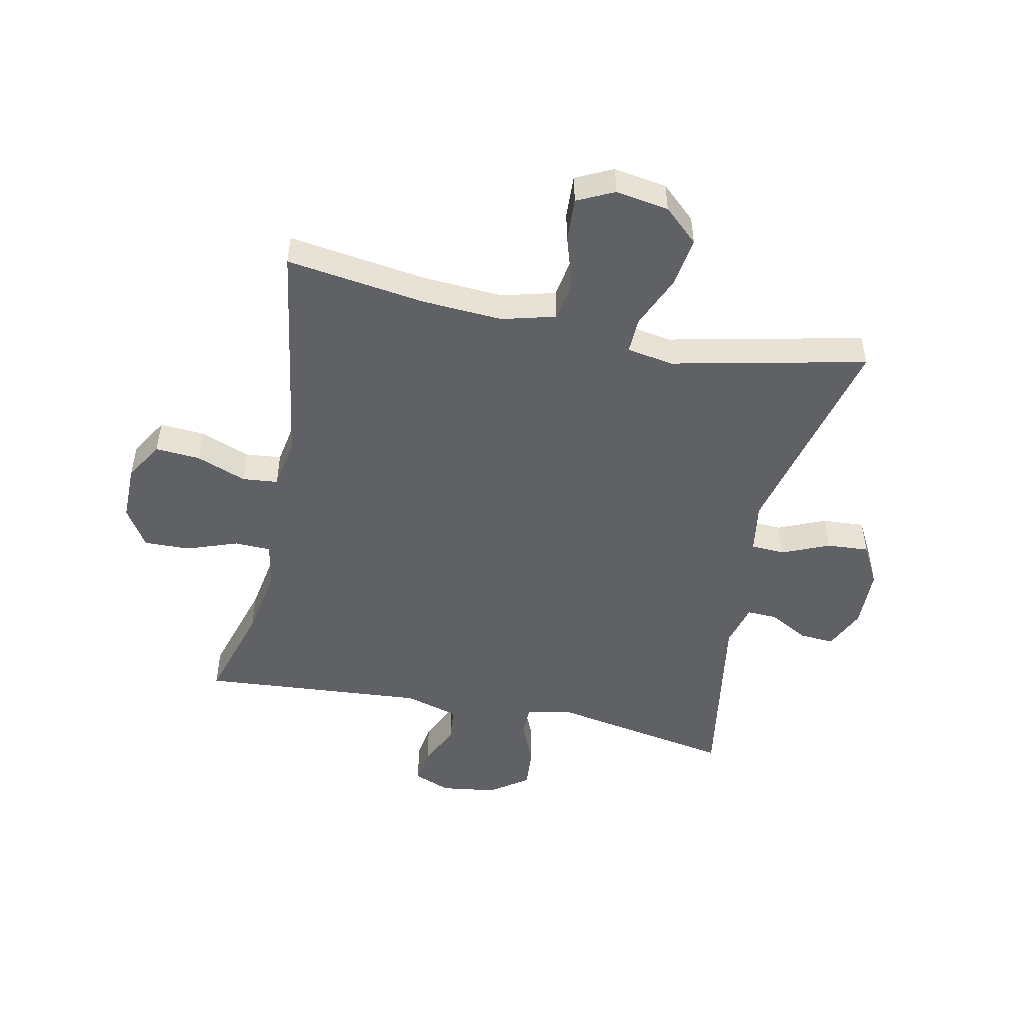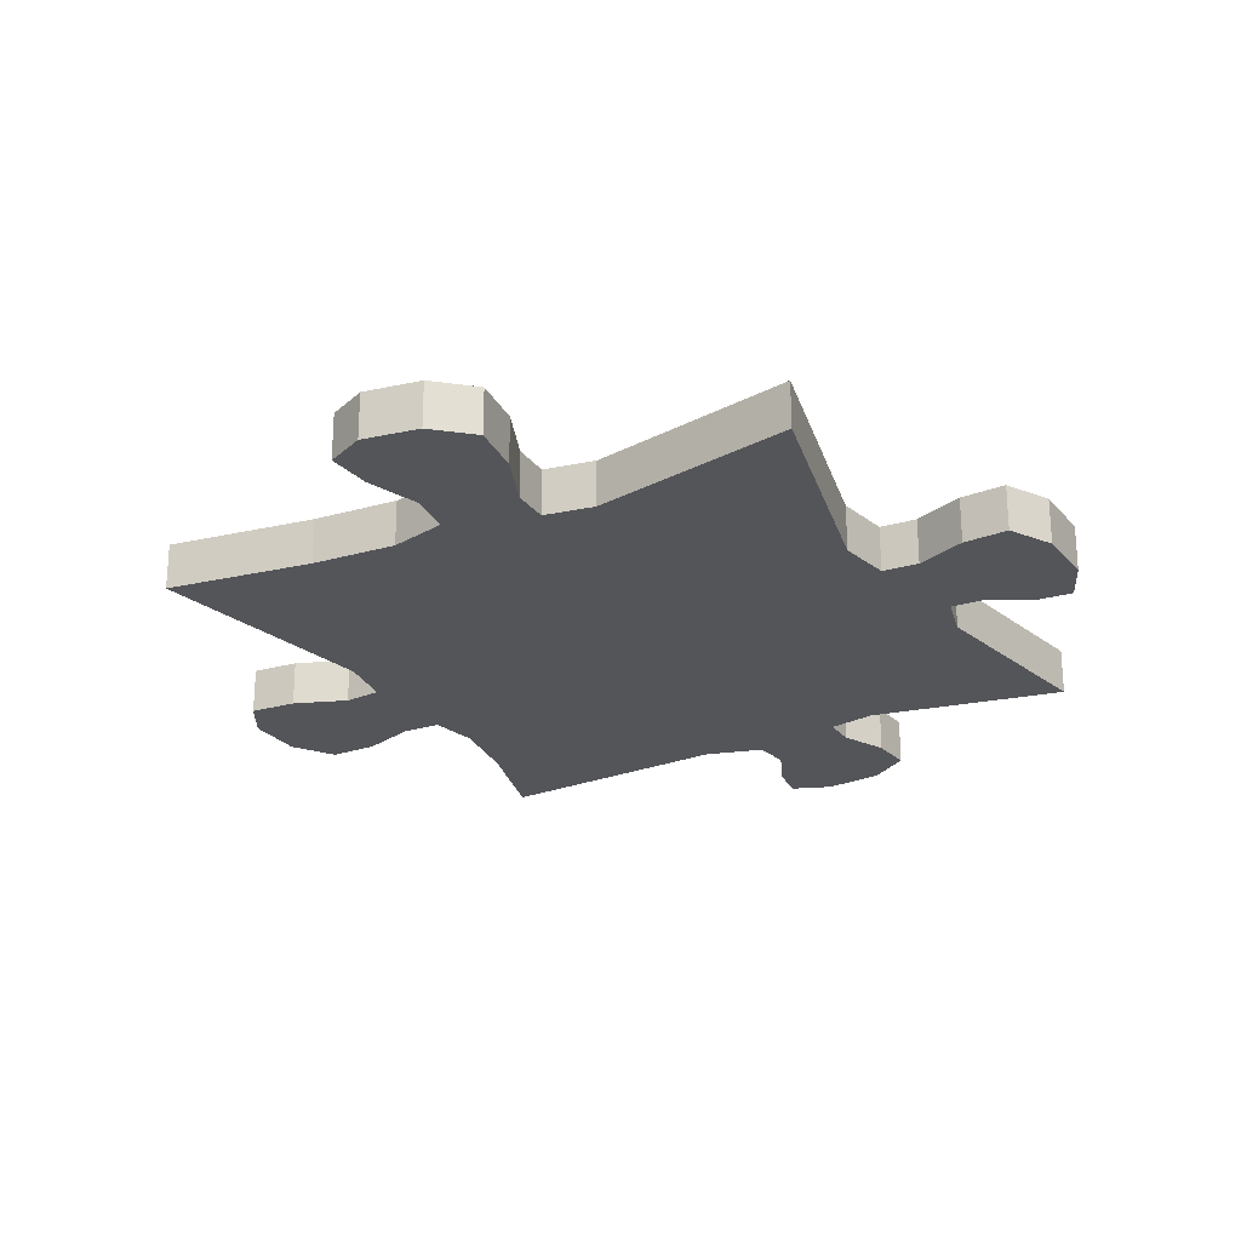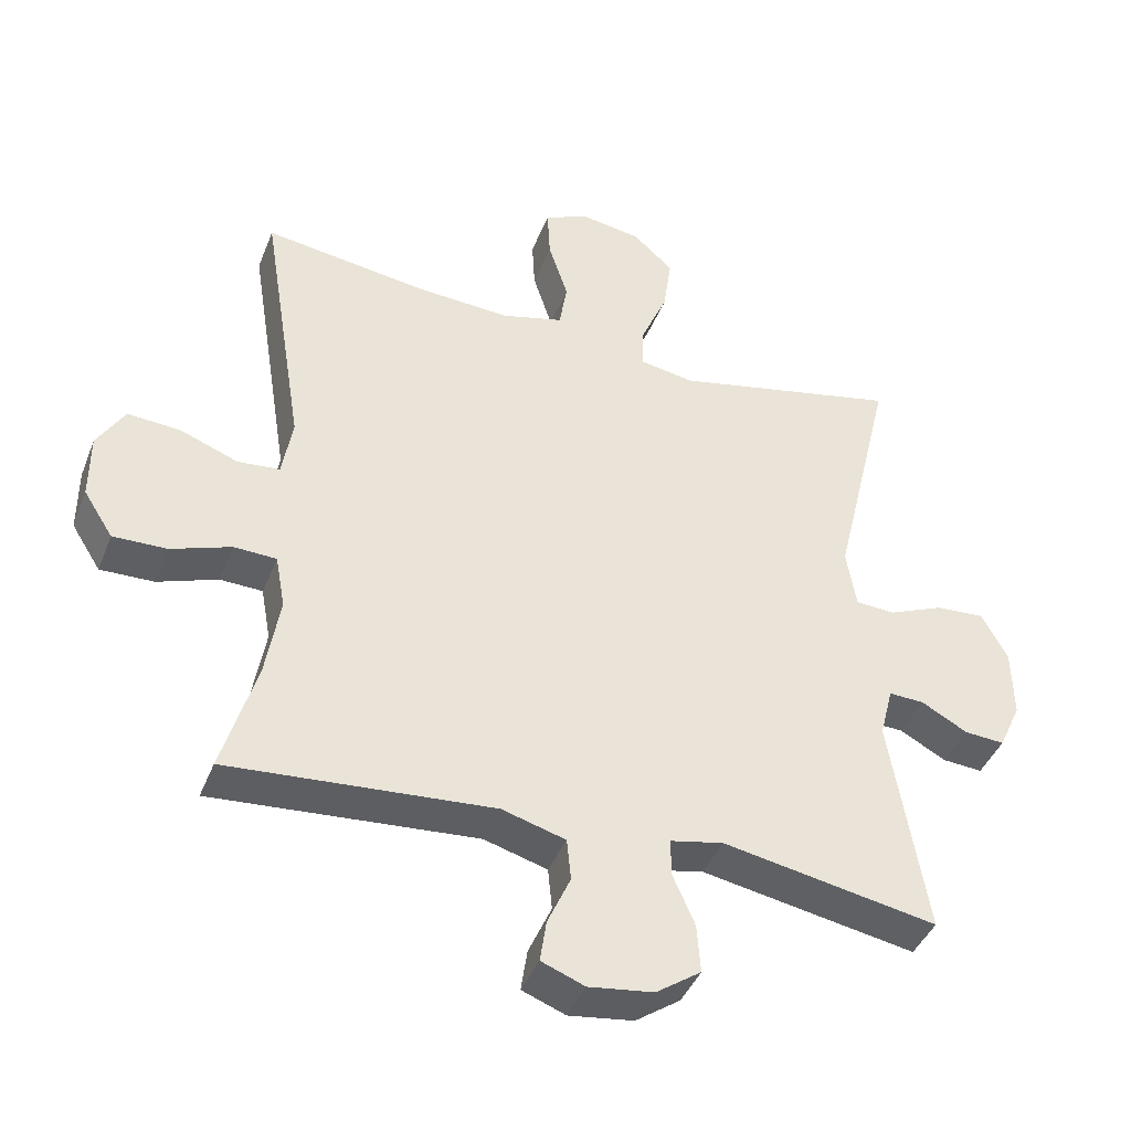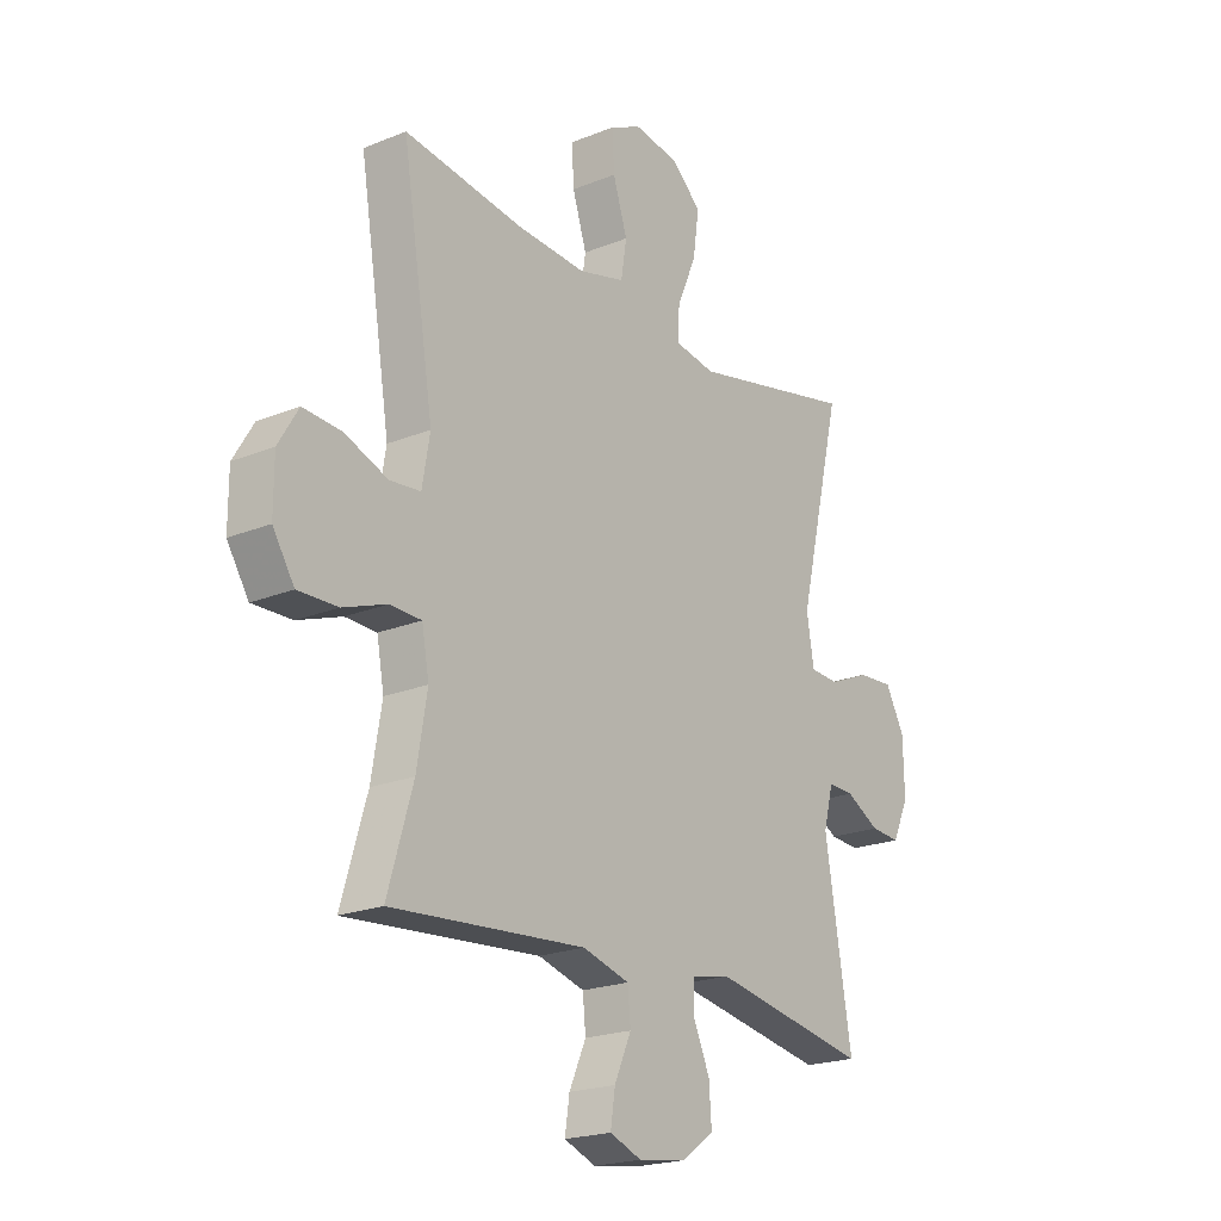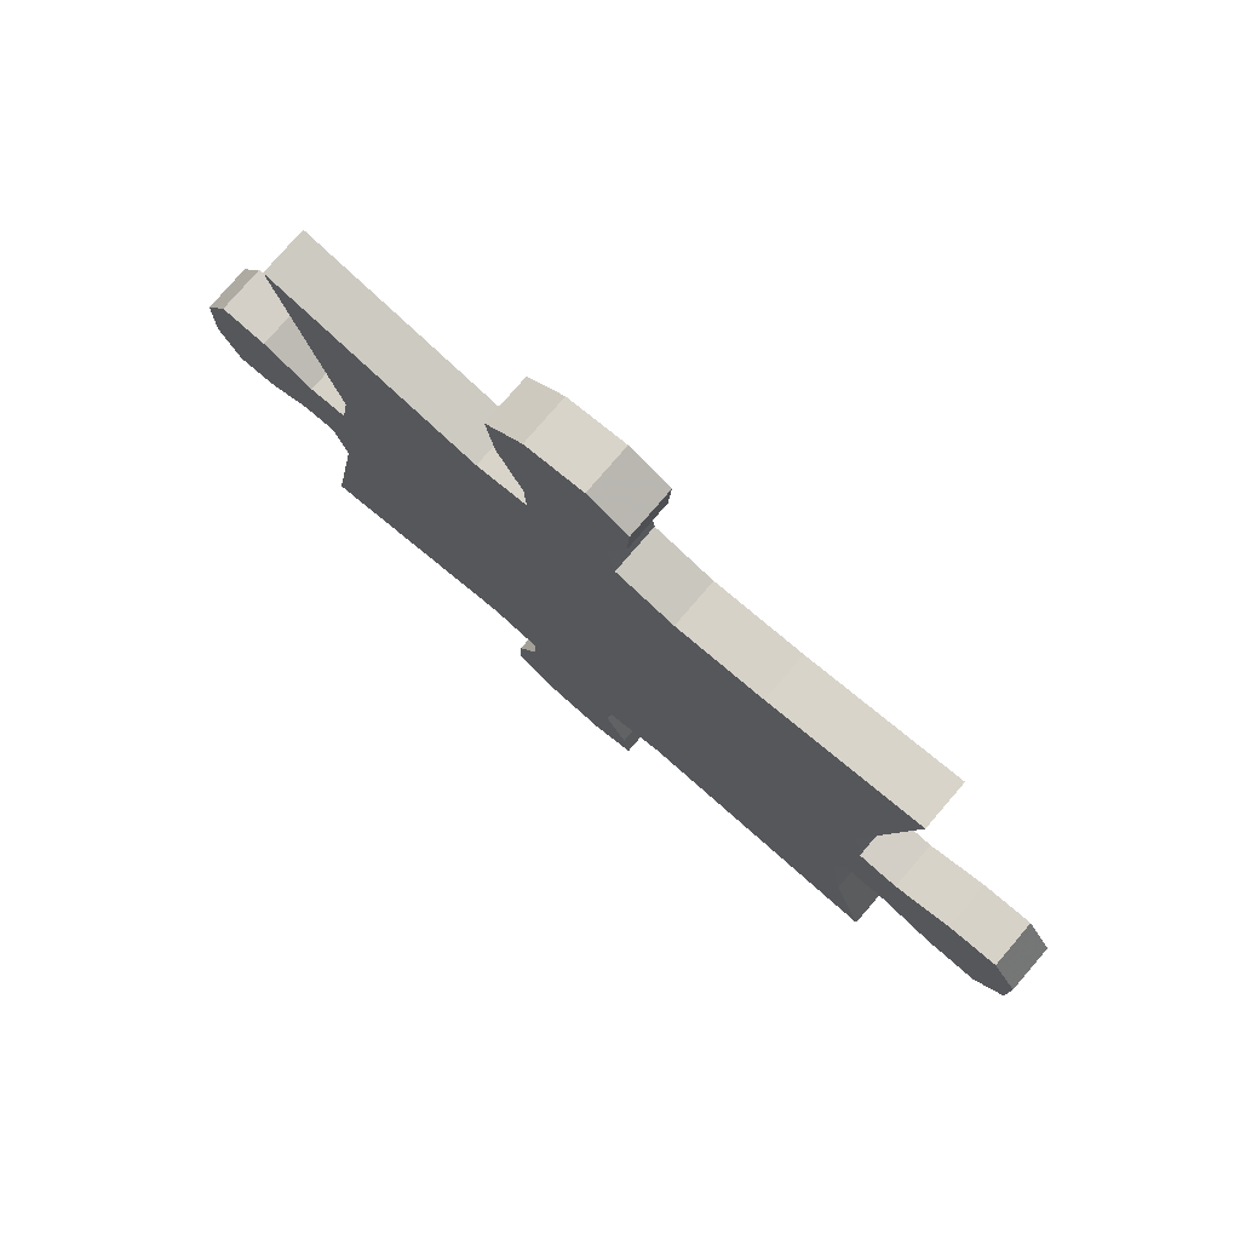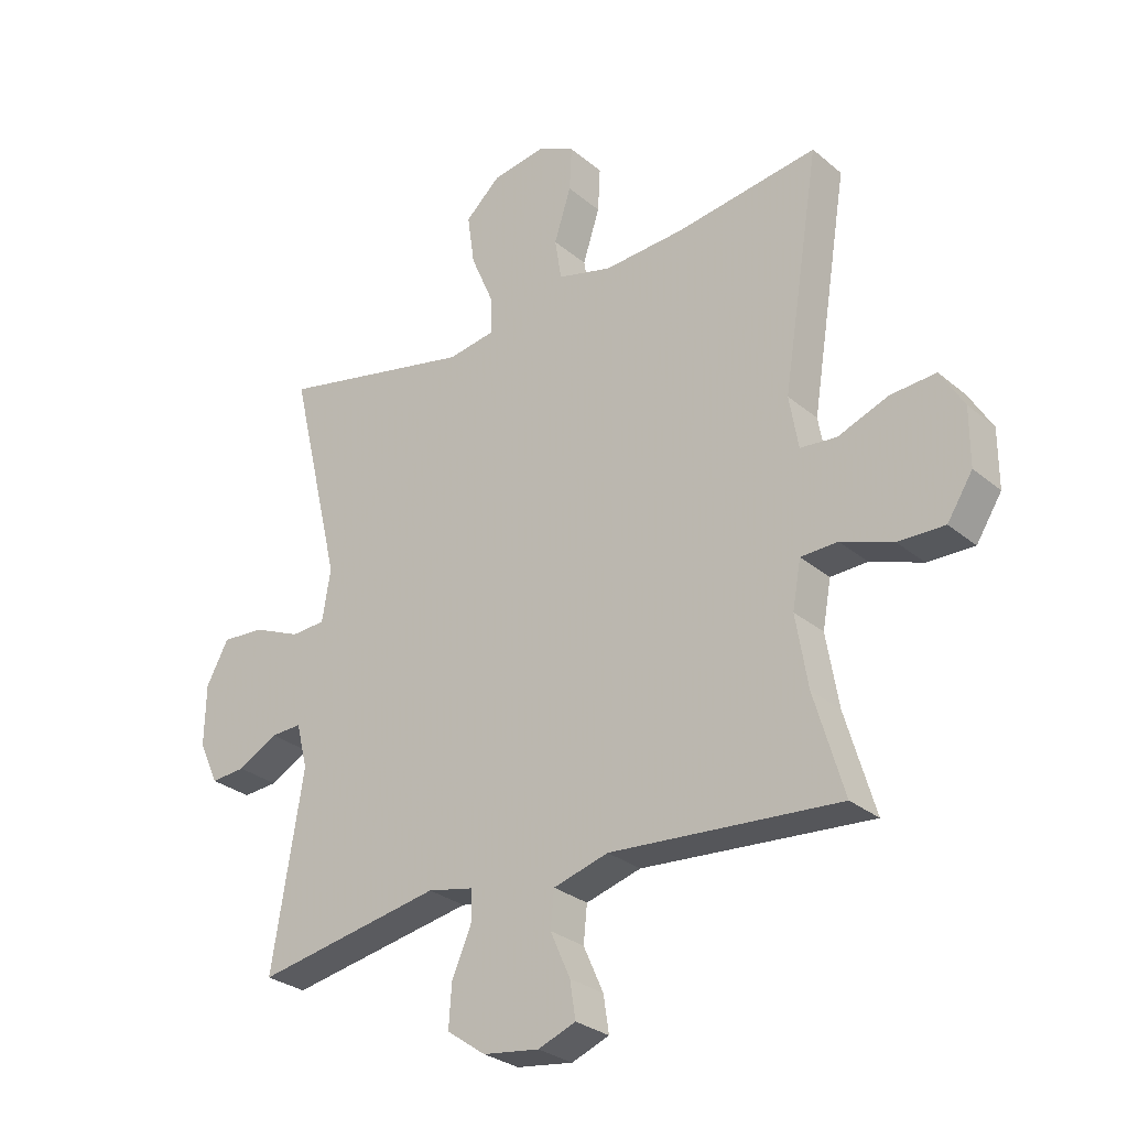
<metadata>
{"format":"obj","ext":"obj","renderer":"f3d","projection":"perspective","resolution":1024,"background":"white","views":[{"elev":-49.4,"azim":-11.9,"up":"+Y"},{"elev":-24.1,"azim":29.0,"up":"+Y"},{"elev":-41.9,"azim":-20.6,"up":"+Z"},{"elev":-20.9,"azim":-53.8,"up":"+Z"},{"elev":78.2,"azim":-139.3,"up":"+Z"},{"elev":-28.7,"azim":-140.9,"up":"+Z"}]}
</metadata>
<code>
v -0.5 0.07 -0.5
v -0.451 0.07 -0.334
v -0.431 0.07 -0.215
v -0.445 0.07 -0.138
v -0.506 0.07 -0.136
v -0.592 0.07 -0.167
v -0.669 0.07 -0.169
v -0.711 0.07 -0.103
v -0.711 0.07 -0.008
v -0.672 0.07 0.057
v -0.597 0.07 0.052
v -0.513 0.07 0.02
v -0.453 0.07 0.026
v -0.438 0.07 0.113
v -0.5 0.07 0.5
v -0.266 0.07 0.467
v -0.131 0.07 0.459
v -0.041 0.07 0.483
v -0.03 0.07 0.552
v -0.058 0.07 0.639
v -0.062 0.07 0.712
v 0 0.07 0.742
v 0.089 0.07 0.728
v 0.147 0.07 0.675
v 0.135 0.07 0.591
v 0.097 0.07 0.502
v 0.095 0.07 0.441
v 0.174 0.07 0.428
v 0.5 0.07 0.5
v 0.414 0.07 0.139
v 0.428 0.07 0.053
v 0.485 0.07 0.05
v 0.564 0.07 0.084
v 0.635 0.07 0.089
v 0.672 0.07 0.02
v 0.674 0.07 -0.081
v 0.642 0.07 -0.151
v 0.584 0.07 -0.147
v 0.518 0.07 -0.111
v 0.467 0.07 -0.109
v 0.448 0.07 -0.183
v 0.5 0.07 -0.5
v 0.192 0.07 -0.444
v 0.116 0.07 -0.46
v 0.116 0.07 -0.513
v 0.148 0.07 -0.586
v 0.153 0.07 -0.656
v 0.089 0.07 -0.701
v -0.004 0.07 -0.714
v -0.066 0.07 -0.69
v -0.057 0.07 -0.63
v -0.024 0.07 -0.556
v -0.03 0.07 -0.496
v -0.121 0.07 -0.47
v -0.5 0 -0.5
v -0.451 0 -0.334
v -0.431 0 -0.215
v -0.445 0 -0.138
v -0.506 0 -0.136
v -0.592 0 -0.167
v -0.669 0 -0.169
v -0.711 0 -0.103
v -0.711 0 -0.008
v -0.672 0 0.057
v -0.597 0 0.052
v -0.513 0 0.02
v -0.453 0 0.026
v -0.438 0 0.113
v -0.5 0 0.5
v -0.266 0 0.467
v -0.131 0 0.459
v -0.041 0 0.483
v -0.03 0 0.552
v -0.058 0 0.639
v -0.062 0 0.712
v 0 0 0.742
v 0.089 0 0.728
v 0.147 0 0.675
v 0.135 0 0.591
v 0.097 0 0.502
v 0.095 0 0.441
v 0.174 0 0.428
v 0.5 0 0.5
v 0.414 0 0.139
v 0.428 0 0.053
v 0.485 0 0.05
v 0.564 0 0.084
v 0.635 0 0.089
v 0.672 0 0.02
v 0.674 0 -0.081
v 0.642 0 -0.151
v 0.584 0 -0.147
v 0.518 0 -0.111
v 0.467 0 -0.109
v 0.448 0 -0.183
v 0.5 0 -0.5
v 0.192 0 -0.444
v 0.116 0 -0.46
v 0.116 0 -0.513
v 0.148 0 -0.586
v 0.153 0 -0.656
v 0.089 0 -0.701
v -0.004 0 -0.714
v -0.066 0 -0.69
v -0.057 0 -0.63
v -0.024 0 -0.556
v -0.03 0 -0.496
v -0.121 0 -0.47
f 49 50 51 52
f 49 52 53
f 48 49 53
f 45 46 47 48
f 44 45 48 53
f 41 42 43
f 40 41 43 44
f 36 37 38 39
f 36 39 40
f 35 36 40
f 32 33 34 35
f 31 32 35 40
f 28 29 30
f 27 28 30 31
f 23 24 25 26
f 23 26 27
f 22 23 27
f 19 20 21 22
f 19 22 27
f 18 19 27 31
f 14 15 16
f 13 14 16 17
f 9 10 11 12
f 9 12 13
f 8 9 13
f 5 6 7 8
f 4 5 8 13
f 3 4 13 17
f 54 1 2
f 40 44 53 54
f 18 31 40 54
f 17 18 54
f 2 3 17 54
f 106 105 104 103
f 107 106 103
f 107 103 102
f 102 101 100 99
f 107 102 99 98
f 97 96 95
f 98 97 95 94
f 93 92 91 90
f 94 93 90
f 94 90 89
f 89 88 87 86
f 94 89 86 85
f 84 83 82
f 85 84 82 81
f 80 79 78 77
f 81 80 77
f 81 77 76
f 76 75 74 73
f 81 76 73
f 85 81 73 72
f 70 69 68
f 71 70 68 67
f 66 65 64 63
f 67 66 63
f 67 63 62
f 62 61 60 59
f 67 62 59 58
f 71 67 58 57
f 56 55 108
f 108 107 98 94
f 108 94 85 72
f 108 72 71
f 108 71 57 56
f 1 55 56 2
f 2 56 57 3
f 3 57 58 4
f 4 58 59 5
f 5 59 60 6
f 6 60 61 7
f 7 61 62 8
f 8 62 63 9
f 9 63 64 10
f 10 64 65 11
f 11 65 66 12
f 12 66 67 13
f 13 67 68 14
f 14 68 69 15
f 15 69 70 16
f 16 70 71 17
f 17 71 72 18
f 18 72 73 19
f 19 73 74 20
f 20 74 75 21
f 21 75 76 22
f 22 76 77 23
f 23 77 78 24
f 24 78 79 25
f 25 79 80 26
f 26 80 81 27
f 27 81 82 28
f 28 82 83 29
f 29 83 84 30
f 30 84 85 31
f 31 85 86 32
f 32 86 87 33
f 33 87 88 34
f 34 88 89 35
f 35 89 90 36
f 36 90 91 37
f 37 91 92 38
f 38 92 93 39
f 39 93 94 40
f 40 94 95 41
f 41 95 96 42
f 42 96 97 43
f 43 97 98 44
f 44 98 99 45
f 45 99 100 46
f 46 100 101 47
f 47 101 102 48
f 48 102 103 49
f 49 103 104 50
f 50 104 105 51
f 51 105 106 52
f 52 106 107 53
f 53 107 108 54
f 54 108 55 1

</code>
